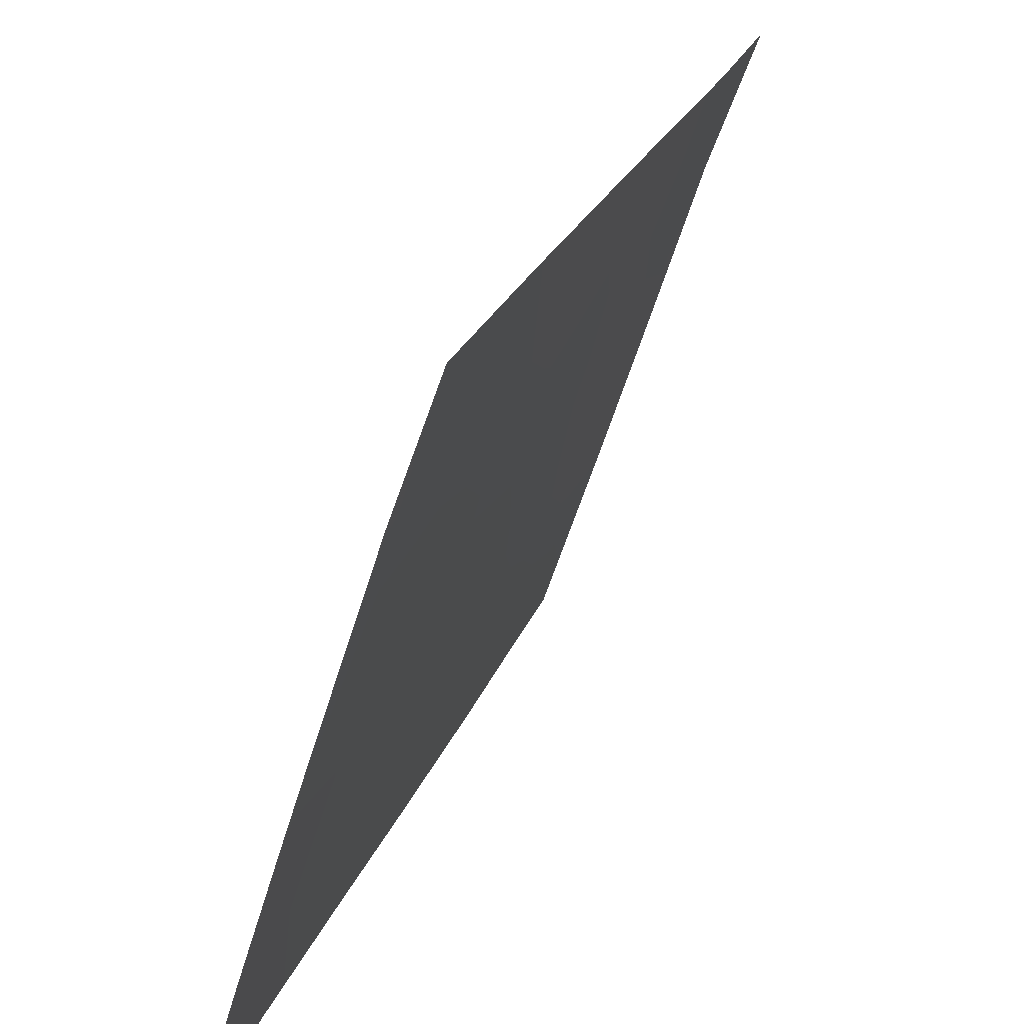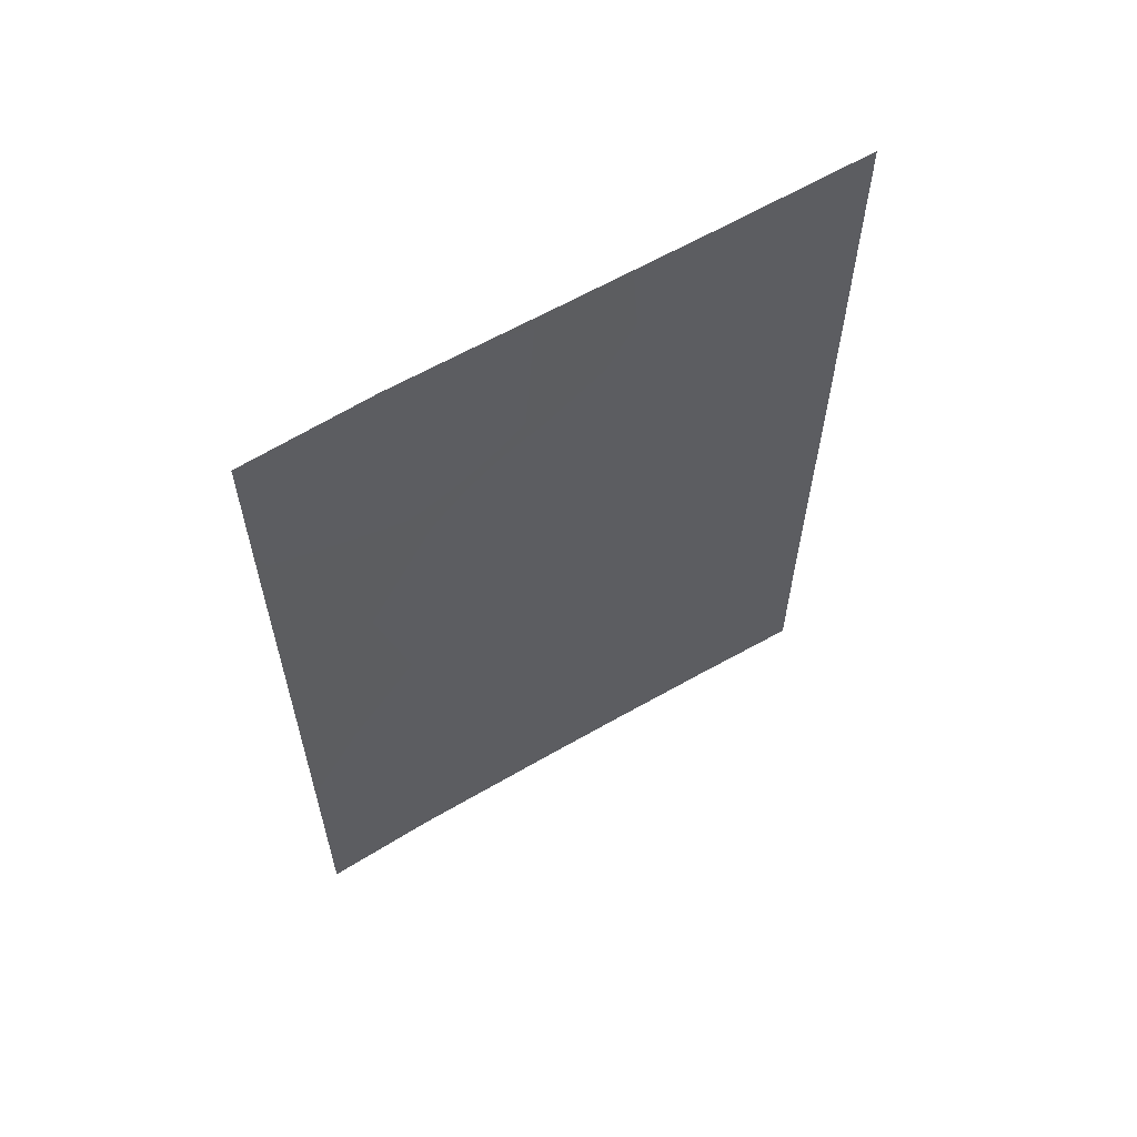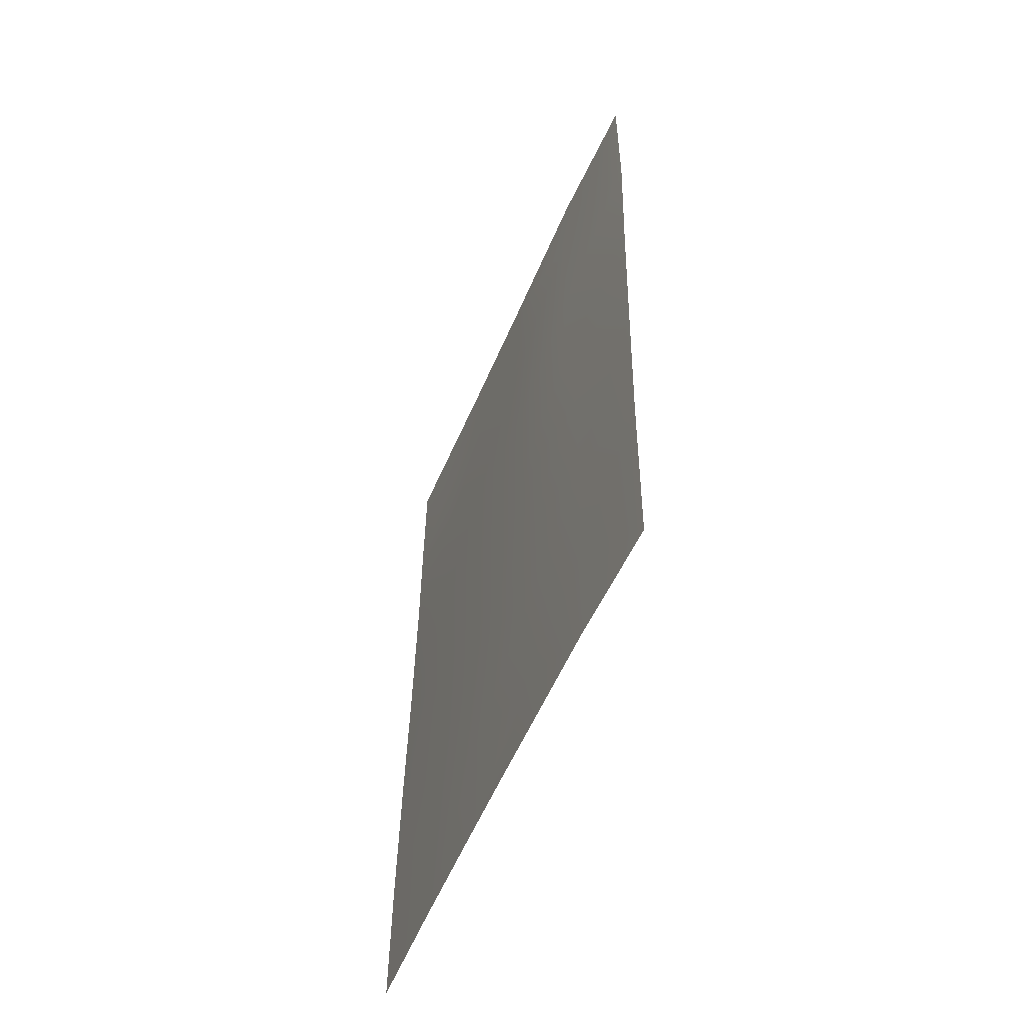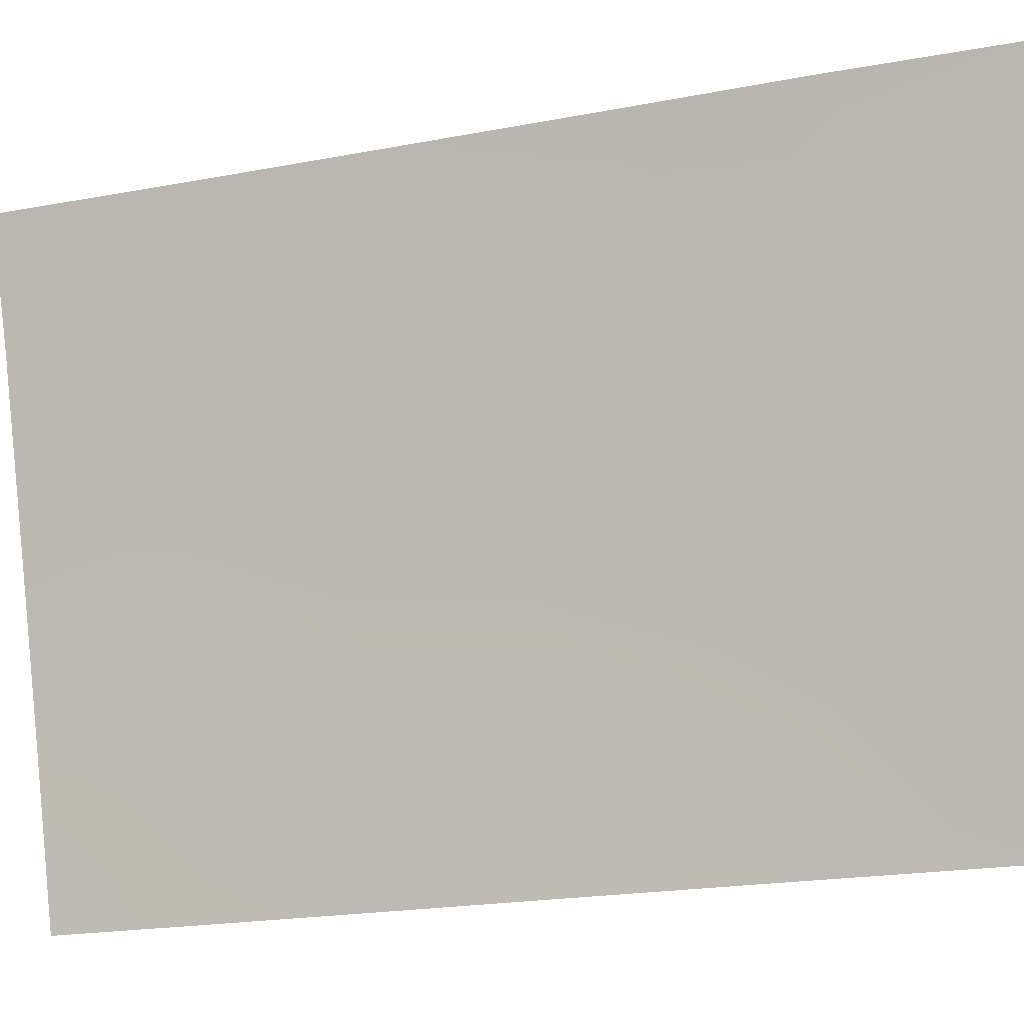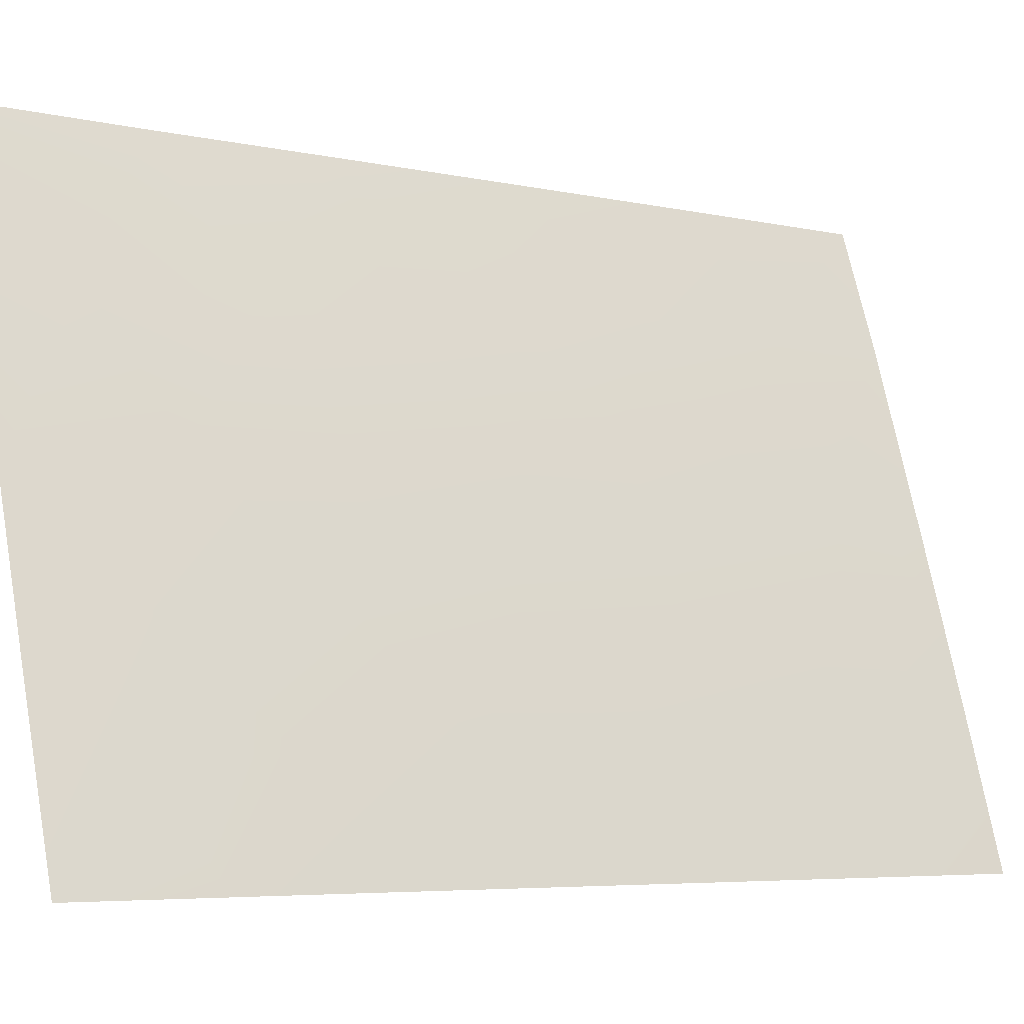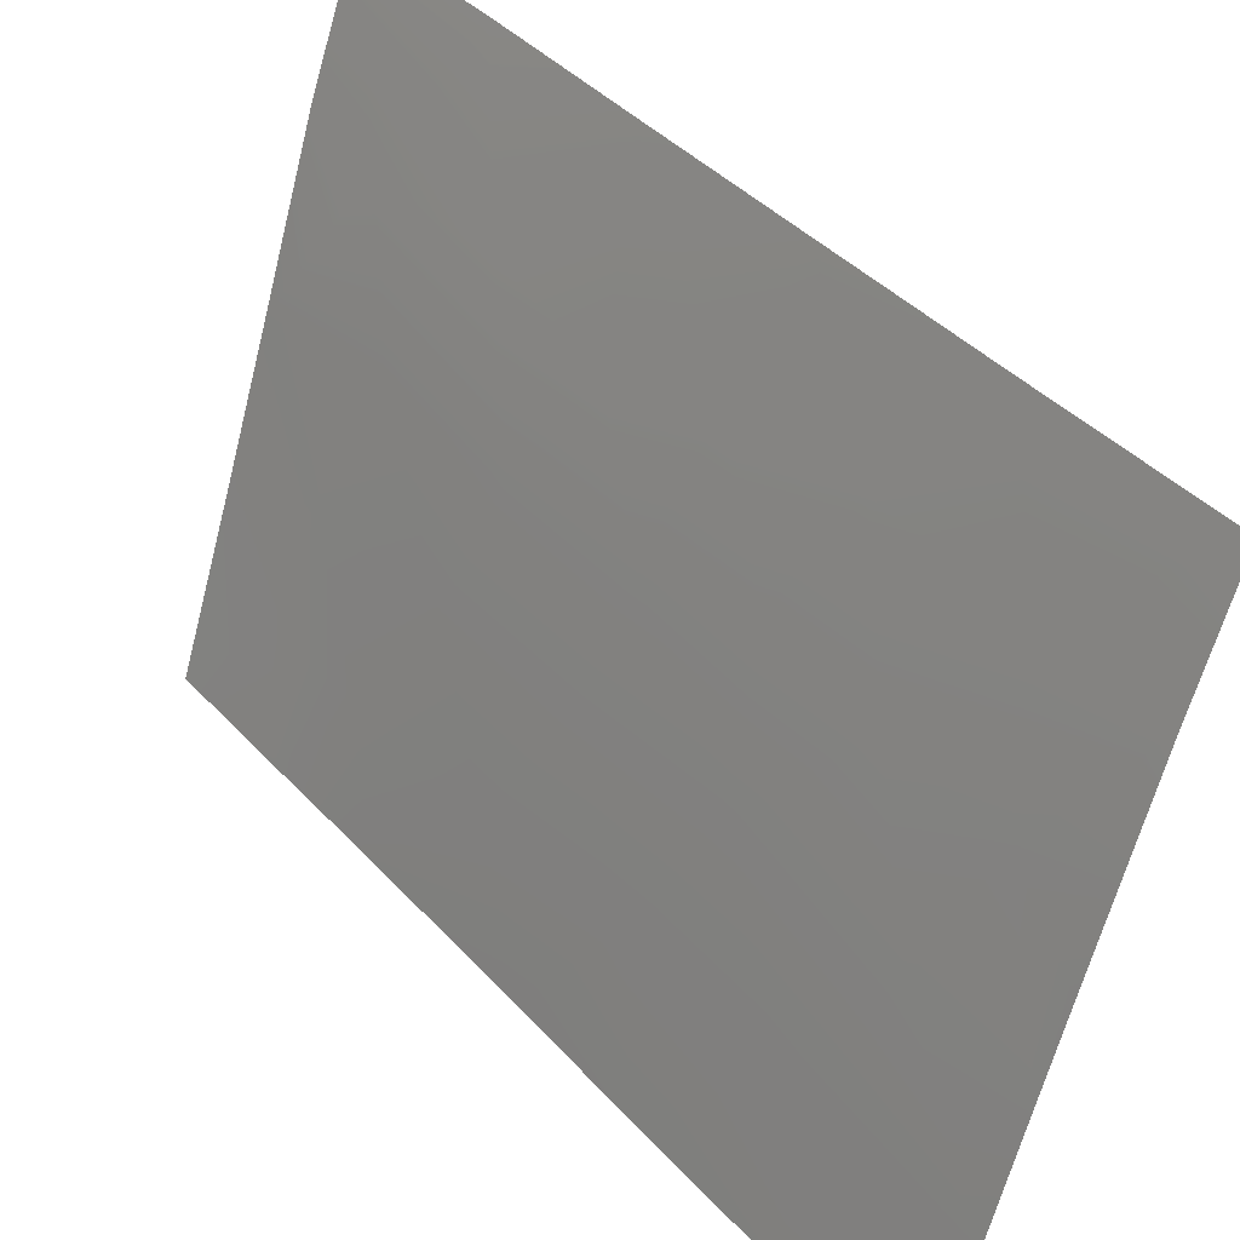
<metadata>
{"format":"obj","ext":"obj","renderer":"f3d","projection":"perspective","resolution":1024,"background":"white","views":[{"elev":23.7,"azim":16.2,"up":"+Z"},{"elev":59.9,"azim":77.0,"up":"+Y"},{"elev":-55.4,"azim":-4.5,"up":"+Y"},{"elev":-21.2,"azim":107.5,"up":"+Z"},{"elev":-5.7,"azim":-125.2,"up":"+Z"},{"elev":38.8,"azim":-37.6,"up":"+Z"}]}
</metadata>
<code>
v -79.66 -38 94.25
v -79.04 -44.15 96.52
v -80.54 -50 92
v -80.02 -45.16 93.52
v -77.9 -47.39 100
v -77.93 -50 100
v -78.35 -38 98.28
v -80.44 -41.5 92
v -79.52 -39.44 94.77
v -80.42 -38 92
v -77.72 -40.22 100
v -80.53 -48.23 92
v -77.71 -38 100
v -77.79 -42.58 100
v -80.5 -45.96 92
v -79.26 -50 96.08
v -78.42 -46.4 98.48
v -79.02 -48.93 96.78
v -78.45 -48.4 98.47
v -78.49 -50 98.45
v -79.55 -43.81 94.93
v -80.06 -50 93.56
v -80.01 -40.81 93.34
v -80.43 -39.82 92
v -78.55 -42.96 97.92
v -80.47 -44.09 92
v -79.05 -38 96.12
v -78.91 -45.68 97.01
v -79.58 -50 95.08
v -79.54 -48.4 95.18
v -78.42 -44.52 98.36
v -77.84 -44.93 100
v -78.97 -47.31 96.86
v -79.48 -46.01 95.27
v -80.03 -42.99 93.4
v -79.05 -42.17 96.42
v -78.43 -41.18 98.15
v -79 -40.11 96.44
v -78.42 -39.19 98.12
v -80.04 -47.46 93.57
v -79.55 -41.71 94.84
v -80.01 -39.23 93.27
f 20 18 19
f 27 7 39
f 18 16 29
f 5 17 32
f 21 36 2
f 19 33 17
f 20 16 18
f 12 22 3
f 6 19 5
f 6 20 19
f 13 11 39
f 39 7 13
f 1 42 10
f 39 11 37
f 27 39 38
f 15 26 4
f 26 8 35
f 12 15 40
f 30 18 29
f 29 22 30
f 25 2 36
f 2 25 31
f 36 37 25
f 31 32 17
f 32 31 14
f 23 24 42
f 28 34 2
f 28 2 31
f 28 31 17
f 25 14 31
f 21 41 36
f 2 34 21
f 17 33 28
f 28 33 34
f 5 19 17
f 19 18 33
f 34 33 30
f 33 18 30
f 30 22 40
f 40 34 30
f 9 1 27
f 23 9 41
f 24 23 8
f 37 11 14
f 37 14 25
f 9 38 41
f 27 38 9
f 39 37 38
f 37 36 38
f 38 36 41
f 12 40 22
f 4 34 40
f 15 4 40
f 21 34 4
f 35 21 4
f 26 35 4
f 23 41 35
f 8 23 35
f 41 21 35
f 9 42 1
f 42 24 10
f 23 42 9

</code>
